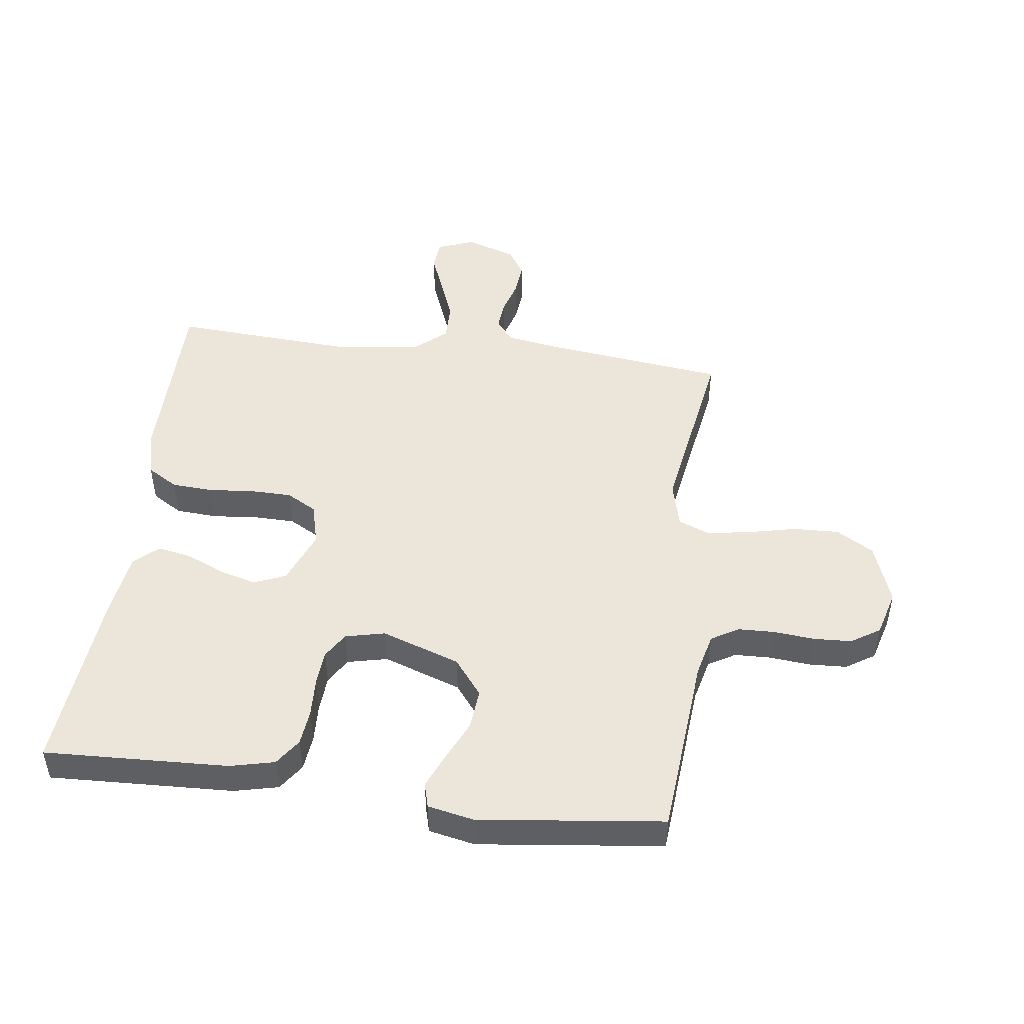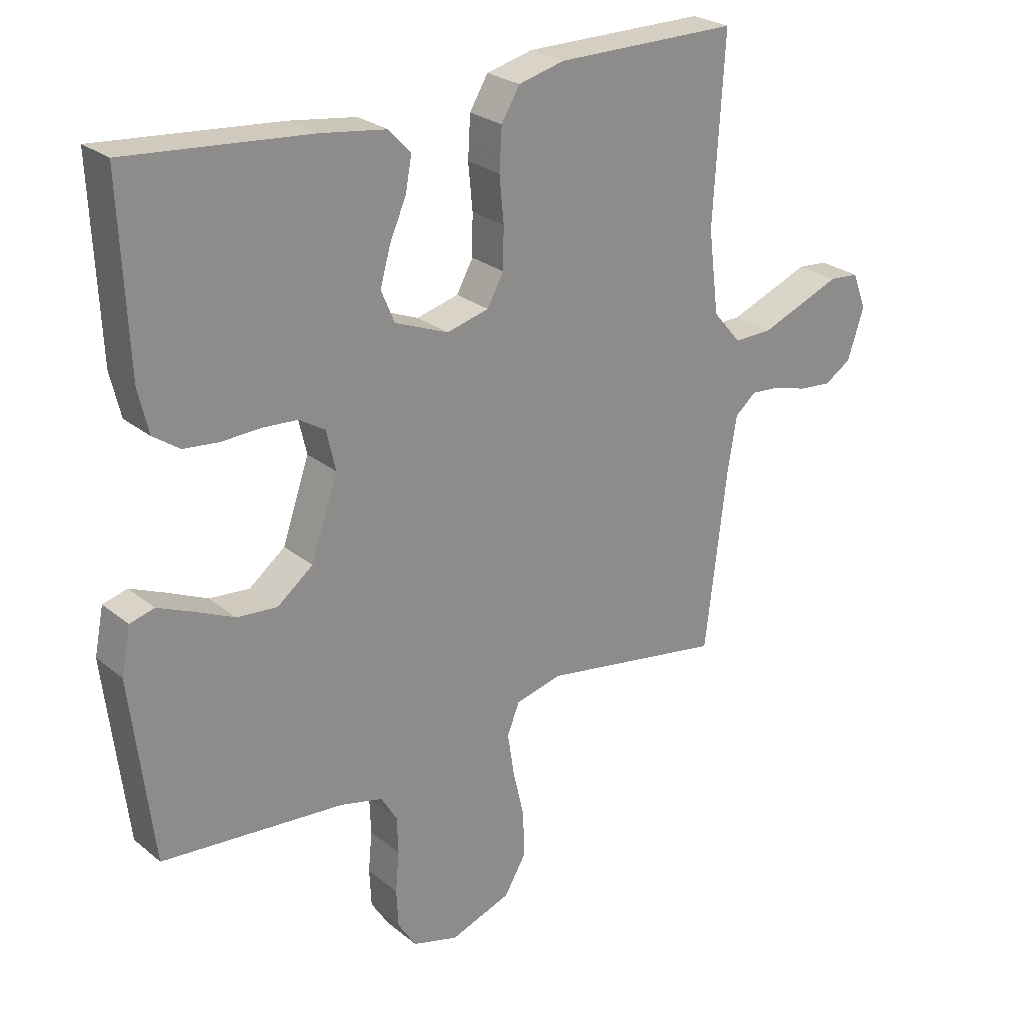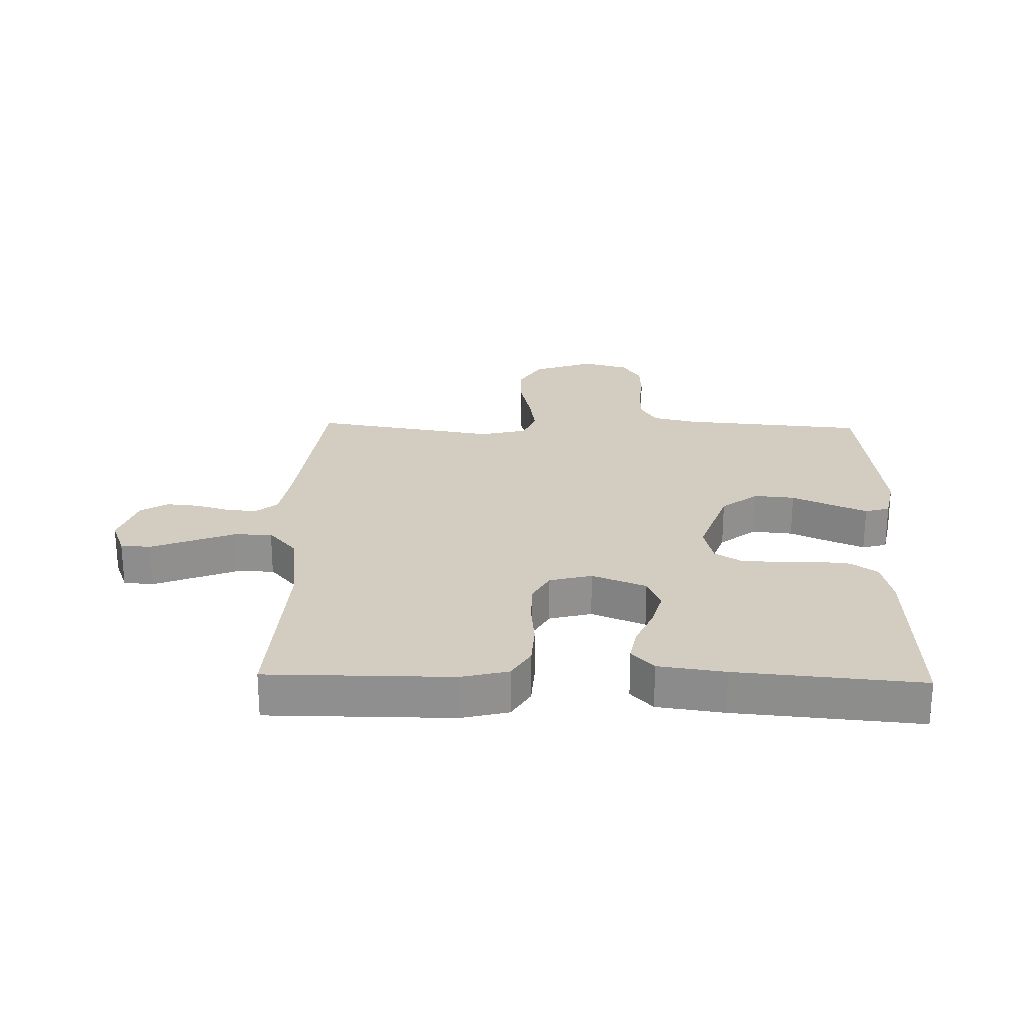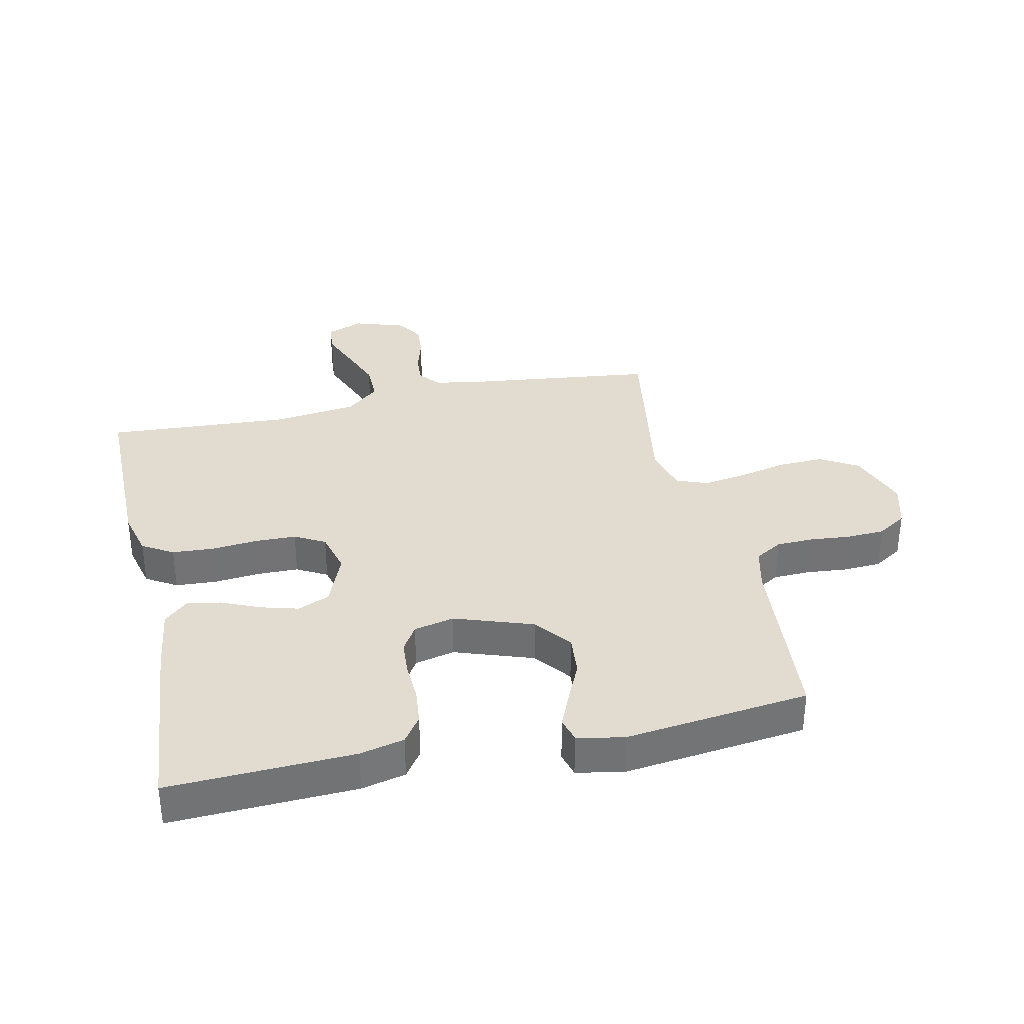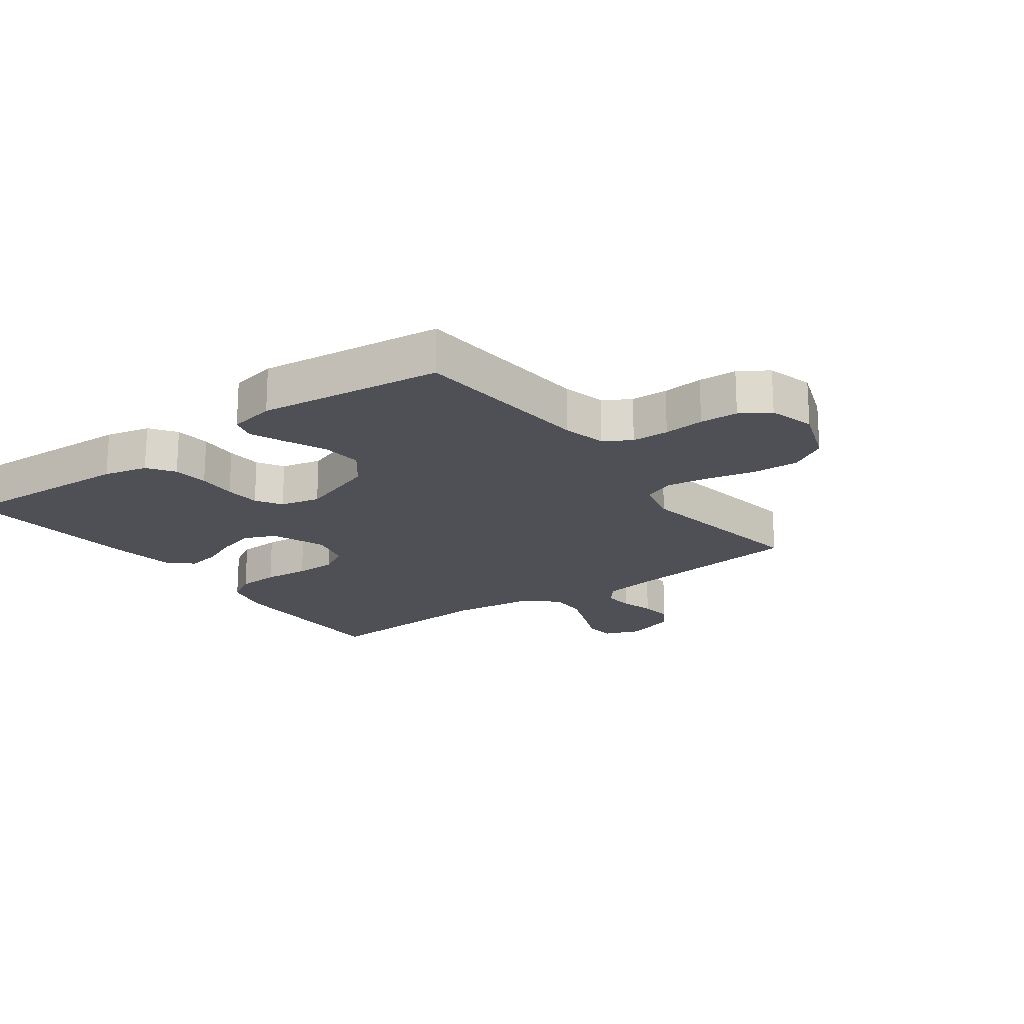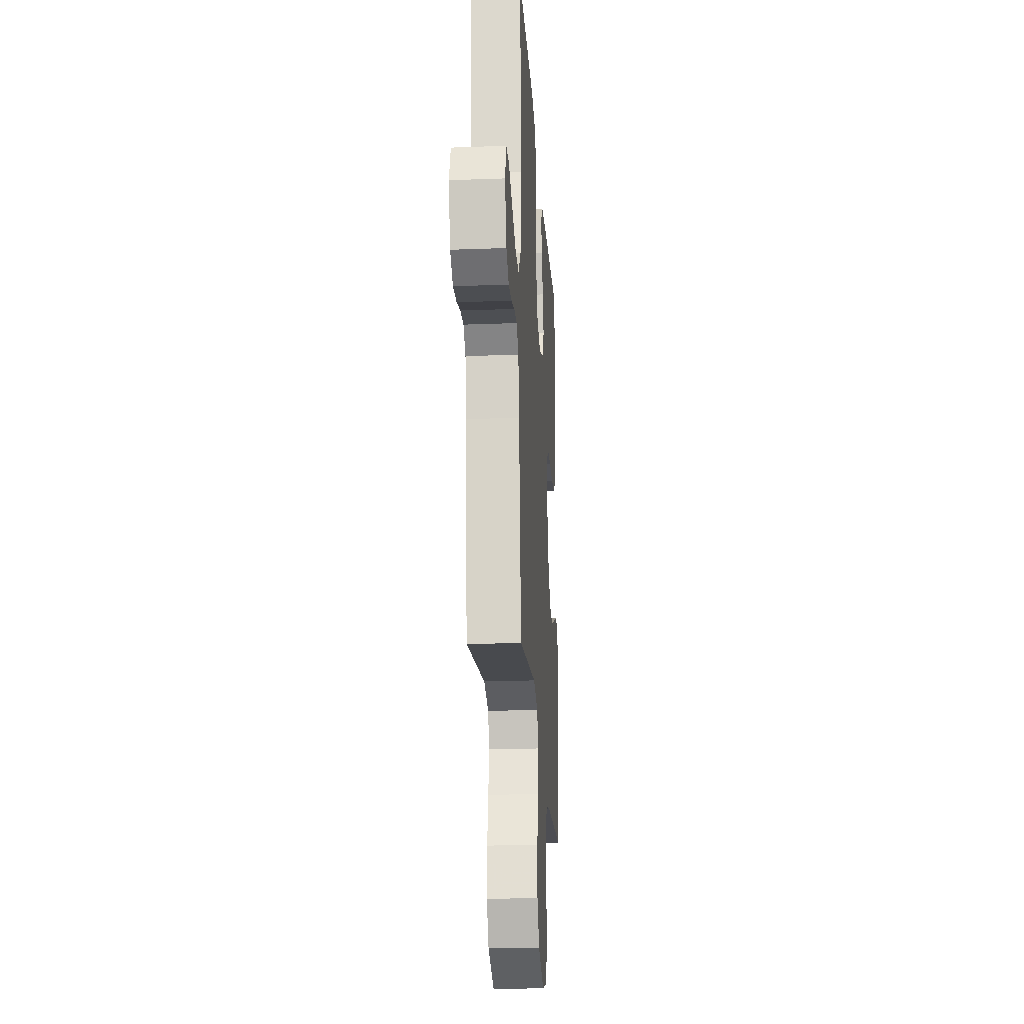
<metadata>
{"format":"obj","ext":"obj","renderer":"f3d","projection":"perspective","resolution":1024,"background":"white","views":[{"elev":48.2,"azim":97.5,"up":"+Y"},{"elev":25.5,"azim":141.9,"up":"+Z"},{"elev":24.4,"azim":1.5,"up":"+Y"},{"elev":34.5,"azim":77.7,"up":"+Y"},{"elev":-19.4,"azim":126.1,"up":"+Y"},{"elev":-22.2,"azim":-86.3,"up":"+Z"}]}
</metadata>
<code>
v -0.5 0.07 -0.5
v -0.536 0.07 -0.2
v -0.55 0.07 -0.115
v -0.585 0.07 -0.086
v -0.634 0.07 -0.09
v -0.689 0.07 -0.106
v -0.743 0.07 -0.111
v -0.787 0.07 -0.083
v -0.814 0.07 0
v -0.791 0.07 0.06
v -0.742 0.07 0.064
v -0.677 0.07 0.038
v -0.608 0.07 0.011
v -0.545 0.07 0.01
v -0.499 0.07 0.064
v -0.482 0.07 0.2
v -0.5 0.07 0.5
v -0.2 0.07 0.5
v -0.124 0.07 0.481
v -0.094 0.07 0.431
v -0.09 0.07 0.363
v -0.097 0.07 0.289
v -0.096 0.07 0.222
v -0.069 0.07 0.173
v 0 0.07 0.155
v 0.088 0.07 0.19
v 0.11 0.07 0.242
v 0.093 0.07 0.303
v 0.066 0.07 0.365
v 0.056 0.07 0.42
v 0.092 0.07 0.459
v 0.2 0.07 0.474
v 0.5 0.07 0.5
v 0.487 0.07 0.2
v 0.47 0.07 0.128
v 0.427 0.07 0.098
v 0.369 0.07 0.092
v 0.305 0.07 0.095
v 0.247 0.07 0.091
v 0.205 0.07 0.065
v 0.19 0.07 0
v 0.234 0.07 -0.128
v 0.293 0.07 -0.174
v 0.359 0.07 -0.168
v 0.425 0.07 -0.138
v 0.481 0.07 -0.114
v 0.521 0.07 -0.125
v 0.536 0.07 -0.2
v 0.5 0.07 -0.5
v 0.2 0.07 -0.525
v 0.13 0.07 -0.542
v 0.104 0.07 -0.586
v 0.102 0.07 -0.646
v 0.108 0.07 -0.712
v 0.105 0.07 -0.774
v 0.075 0.07 -0.821
v 0 0.07 -0.842
v -0.1 0.07 -0.806
v -0.136 0.07 -0.745
v -0.133 0.07 -0.669
v -0.115 0.07 -0.591
v -0.104 0.07 -0.521
v -0.124 0.07 -0.47
v -0.2 0.07 -0.451
v -0.5 0 -0.5
v -0.536 0 -0.2
v -0.55 0 -0.115
v -0.585 0 -0.086
v -0.634 0 -0.09
v -0.689 0 -0.106
v -0.743 0 -0.111
v -0.787 0 -0.083
v -0.814 0 0
v -0.791 0 0.06
v -0.742 0 0.064
v -0.677 0 0.038
v -0.608 0 0.011
v -0.545 0 0.01
v -0.499 0 0.064
v -0.482 0 0.2
v -0.5 0 0.5
v -0.2 0 0.5
v -0.124 0 0.481
v -0.094 0 0.431
v -0.09 0 0.363
v -0.097 0 0.289
v -0.096 0 0.222
v -0.069 0 0.173
v 0 0 0.155
v 0.088 0 0.19
v 0.11 0 0.242
v 0.093 0 0.303
v 0.066 0 0.365
v 0.056 0 0.42
v 0.092 0 0.459
v 0.2 0 0.474
v 0.5 0 0.5
v 0.487 0 0.2
v 0.47 0 0.128
v 0.427 0 0.098
v 0.369 0 0.092
v 0.305 0 0.095
v 0.247 0 0.091
v 0.205 0 0.065
v 0.19 0 0
v 0.234 0 -0.128
v 0.293 0 -0.174
v 0.359 0 -0.168
v 0.425 0 -0.138
v 0.481 0 -0.114
v 0.521 0 -0.125
v 0.536 0 -0.2
v 0.5 0 -0.5
v 0.2 0 -0.525
v 0.13 0 -0.542
v 0.104 0 -0.586
v 0.102 0 -0.646
v 0.108 0 -0.712
v 0.105 0 -0.774
v 0.075 0 -0.821
v 0 0 -0.842
v -0.1 0 -0.806
v -0.136 0 -0.745
v -0.133 0 -0.669
v -0.115 0 -0.591
v -0.104 0 -0.521
v -0.124 0 -0.47
v -0.2 0 -0.451
f 59 60 61
f 58 59 61
f 57 58 61
f 56 57 61
f 55 56 61
f 54 55 61
f 53 54 61
f 52 53 61 62
f 51 52 62 63
f 48 49 50
f 47 48 50
f 46 47 50
f 45 46 50
f 44 45 50
f 50 51 63
f 44 50 63
f 43 44 63
f 36 37 38
f 35 36 38
f 34 35 38
f 33 34 38
f 32 33 38
f 31 32 38
f 30 31 38
f 29 30 38
f 28 29 38
f 27 28 38 39
f 26 27 39 40
f 20 21 22
f 19 20 22
f 18 19 22
f 17 18 22
f 16 17 22
f 15 16 22 23
f 14 15 23 24
f 10 11 12
f 9 10 12
f 8 9 12
f 7 8 12
f 6 7 12
f 5 6 12
f 4 5 12 13
f 3 4 13 14
f 64 1 2
f 2 3 14
f 64 2 14
f 63 64 14
f 43 63 14
f 42 43 14
f 14 24 25
f 42 14 25
f 41 42 25
f 25 26 40 41
f 125 124 123
f 125 123 122
f 125 122 121
f 125 121 120
f 125 120 119
f 125 119 118
f 125 118 117
f 126 125 117 116
f 127 126 116 115
f 114 113 112
f 114 112 111
f 114 111 110
f 114 110 109
f 114 109 108
f 127 115 114
f 127 114 108
f 127 108 107
f 102 101 100
f 102 100 99
f 102 99 98
f 102 98 97
f 102 97 96
f 102 96 95
f 102 95 94
f 102 94 93
f 102 93 92
f 103 102 92 91
f 104 103 91 90
f 86 85 84
f 86 84 83
f 86 83 82
f 86 82 81
f 86 81 80
f 87 86 80 79
f 88 87 79 78
f 76 75 74
f 76 74 73
f 76 73 72
f 76 72 71
f 76 71 70
f 76 70 69
f 77 76 69 68
f 78 77 68 67
f 66 65 128
f 78 67 66
f 78 66 128
f 78 128 127
f 78 127 107
f 78 107 106
f 89 88 78
f 89 78 106
f 89 106 105
f 105 104 90 89
f 1 65 66 2
f 2 66 67 3
f 3 67 68 4
f 4 68 69 5
f 5 69 70 6
f 6 70 71 7
f 7 71 72 8
f 8 72 73 9
f 9 73 74 10
f 10 74 75 11
f 11 75 76 12
f 12 76 77 13
f 13 77 78 14
f 14 78 79 15
f 15 79 80 16
f 16 80 81 17
f 17 81 82 18
f 18 82 83 19
f 19 83 84 20
f 20 84 85 21
f 21 85 86 22
f 22 86 87 23
f 23 87 88 24
f 24 88 89 25
f 25 89 90 26
f 26 90 91 27
f 27 91 92 28
f 28 92 93 29
f 29 93 94 30
f 30 94 95 31
f 31 95 96 32
f 32 96 97 33
f 33 97 98 34
f 34 98 99 35
f 35 99 100 36
f 36 100 101 37
f 37 101 102 38
f 38 102 103 39
f 39 103 104 40
f 40 104 105 41
f 41 105 106 42
f 42 106 107 43
f 43 107 108 44
f 44 108 109 45
f 45 109 110 46
f 46 110 111 47
f 47 111 112 48
f 48 112 113 49
f 49 113 114 50
f 50 114 115 51
f 51 115 116 52
f 52 116 117 53
f 53 117 118 54
f 54 118 119 55
f 55 119 120 56
f 56 120 121 57
f 57 121 122 58
f 58 122 123 59
f 59 123 124 60
f 60 124 125 61
f 61 125 126 62
f 62 126 127 63
f 63 127 128 64
f 64 128 65 1

</code>
